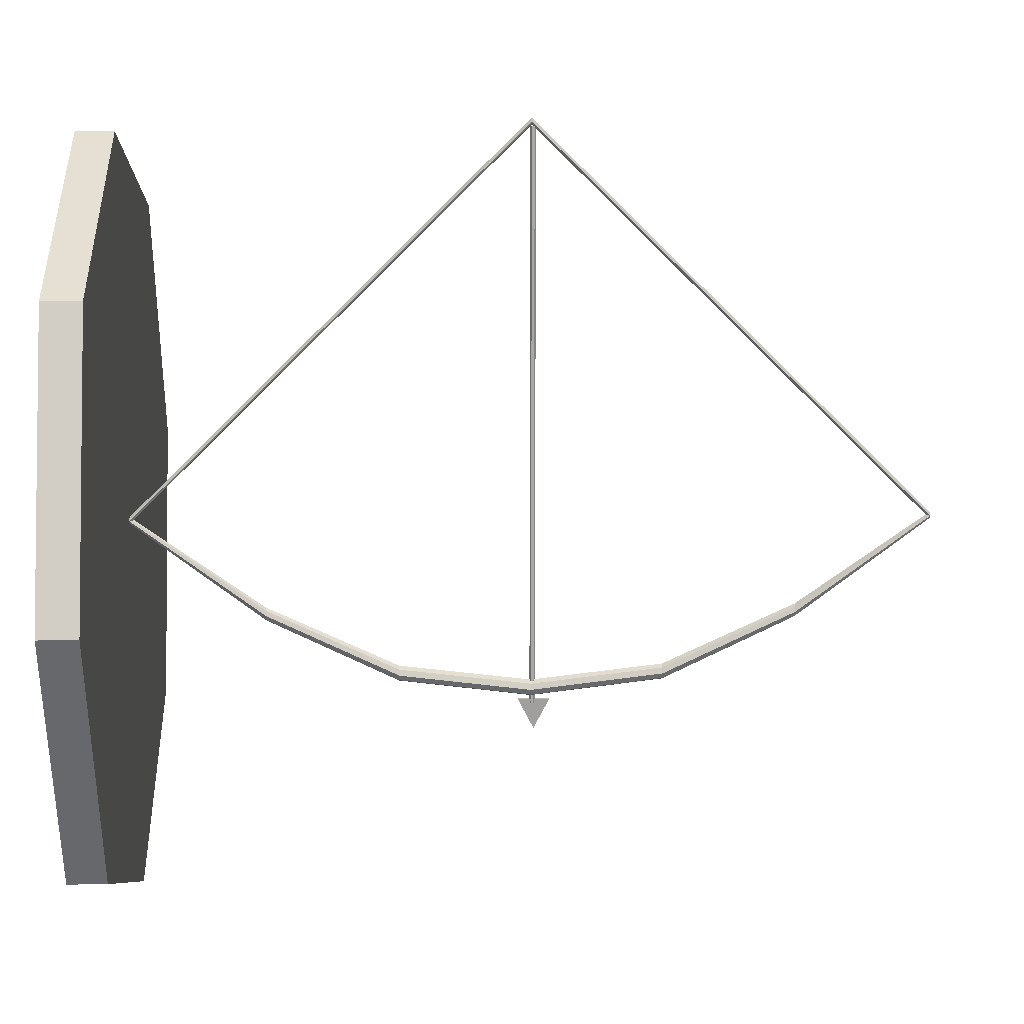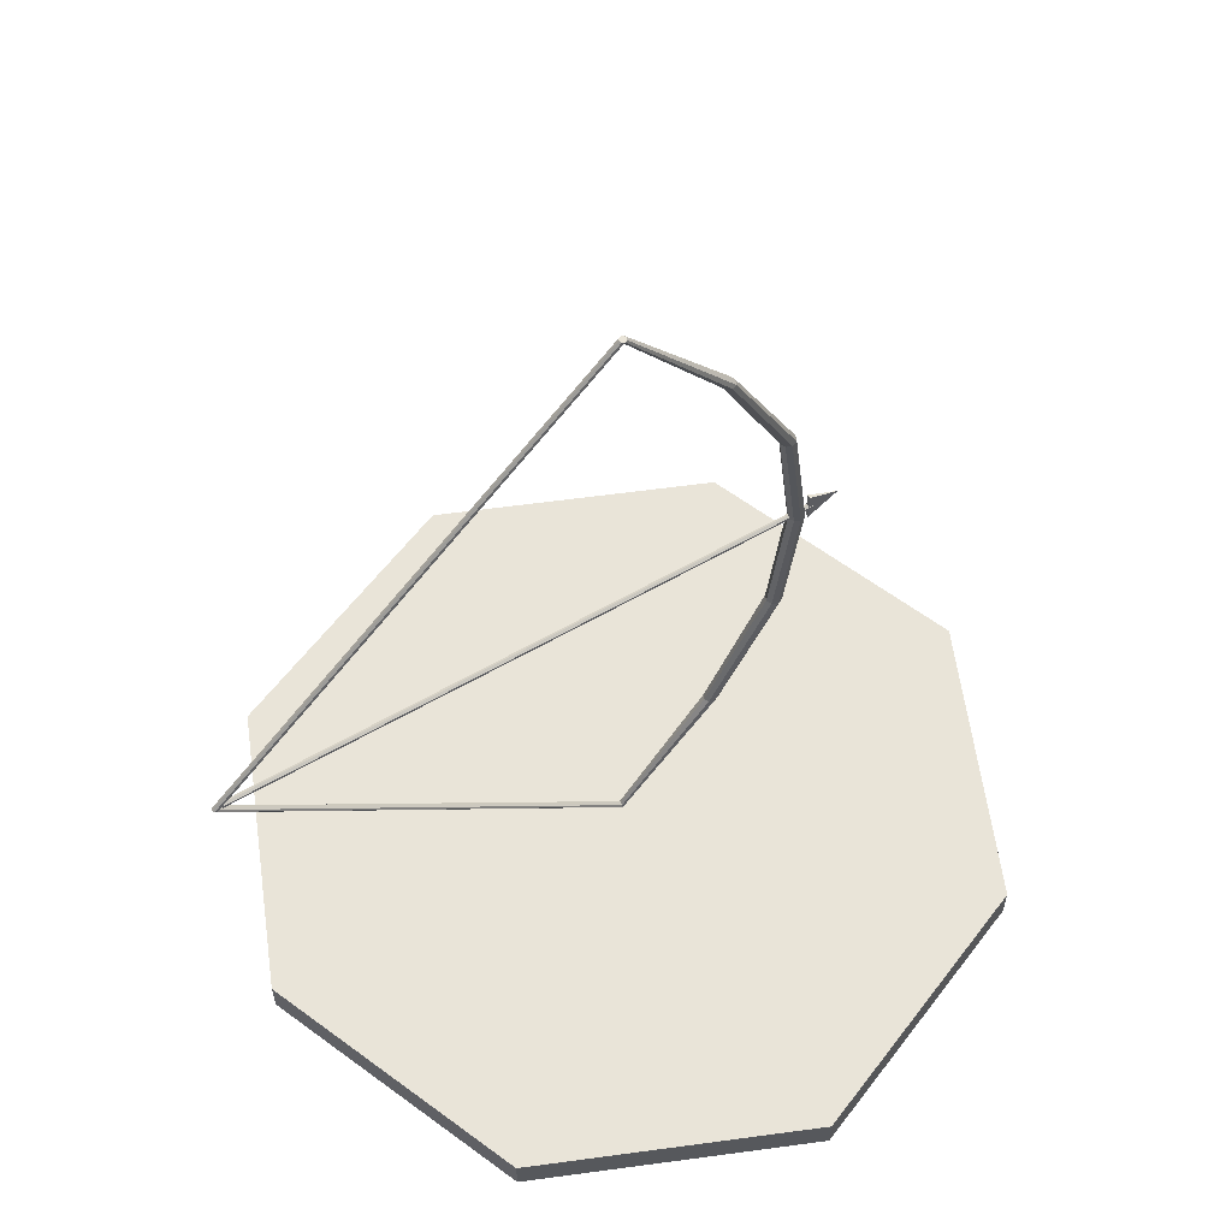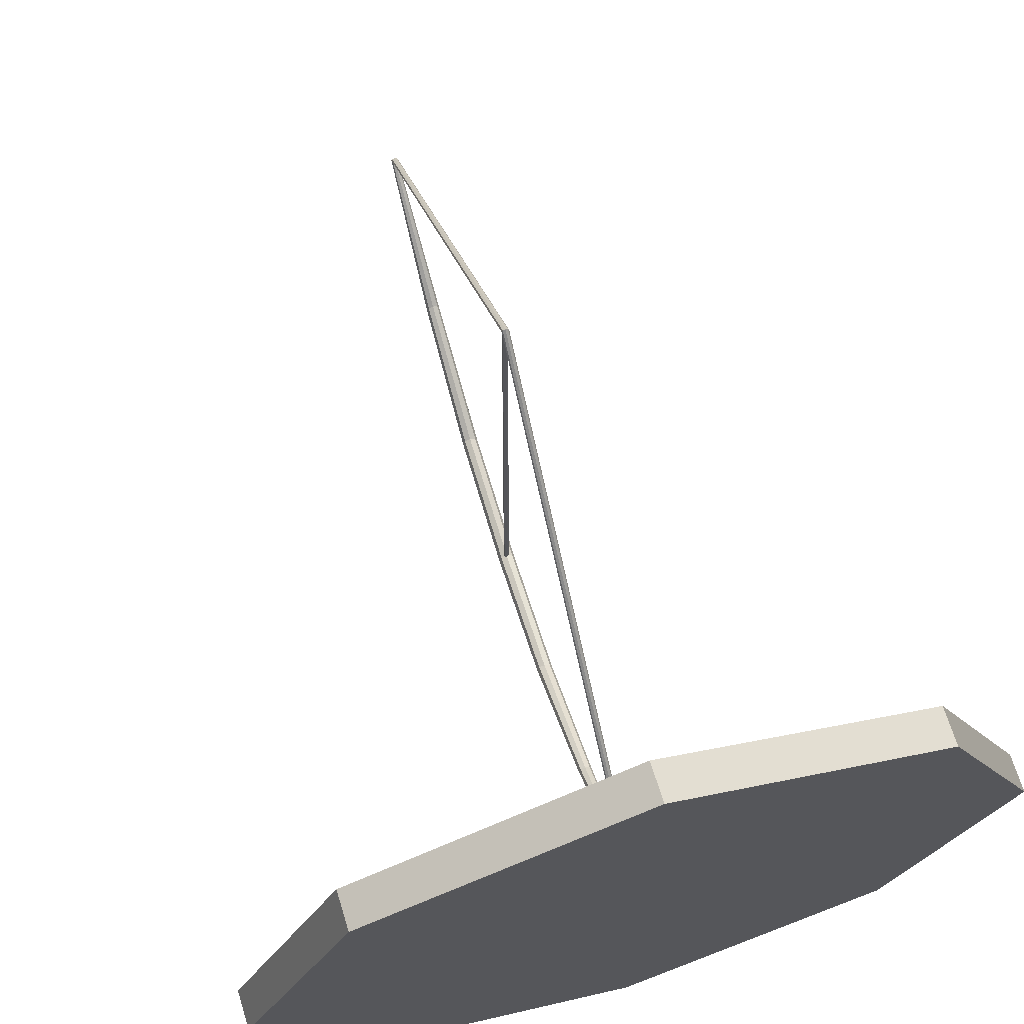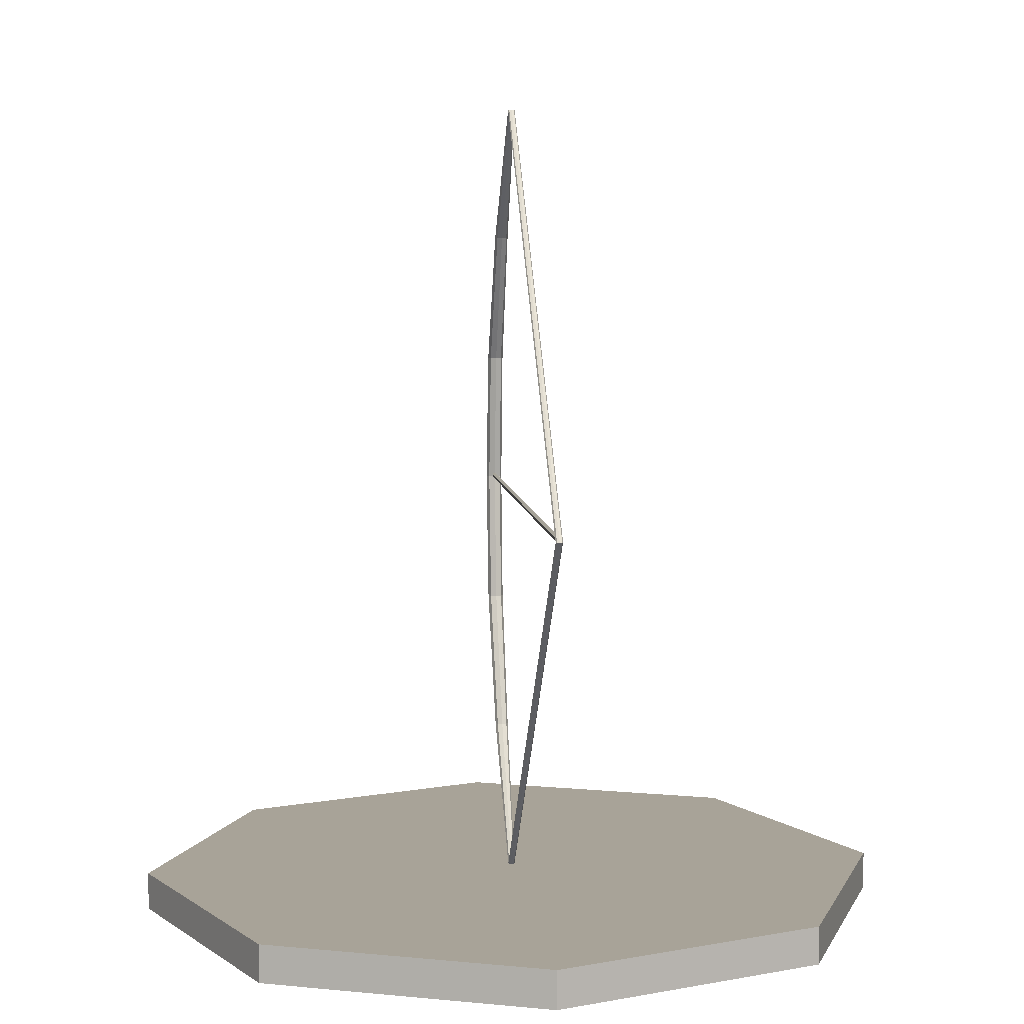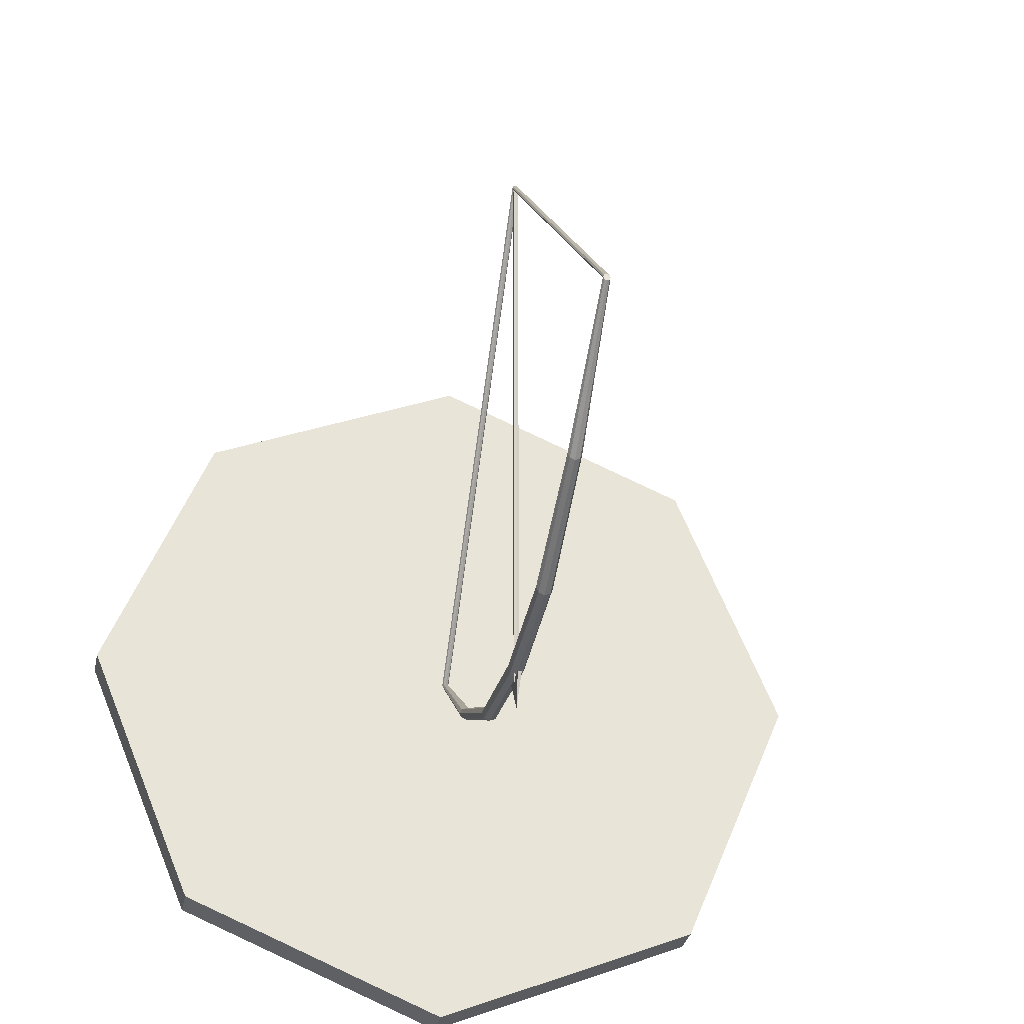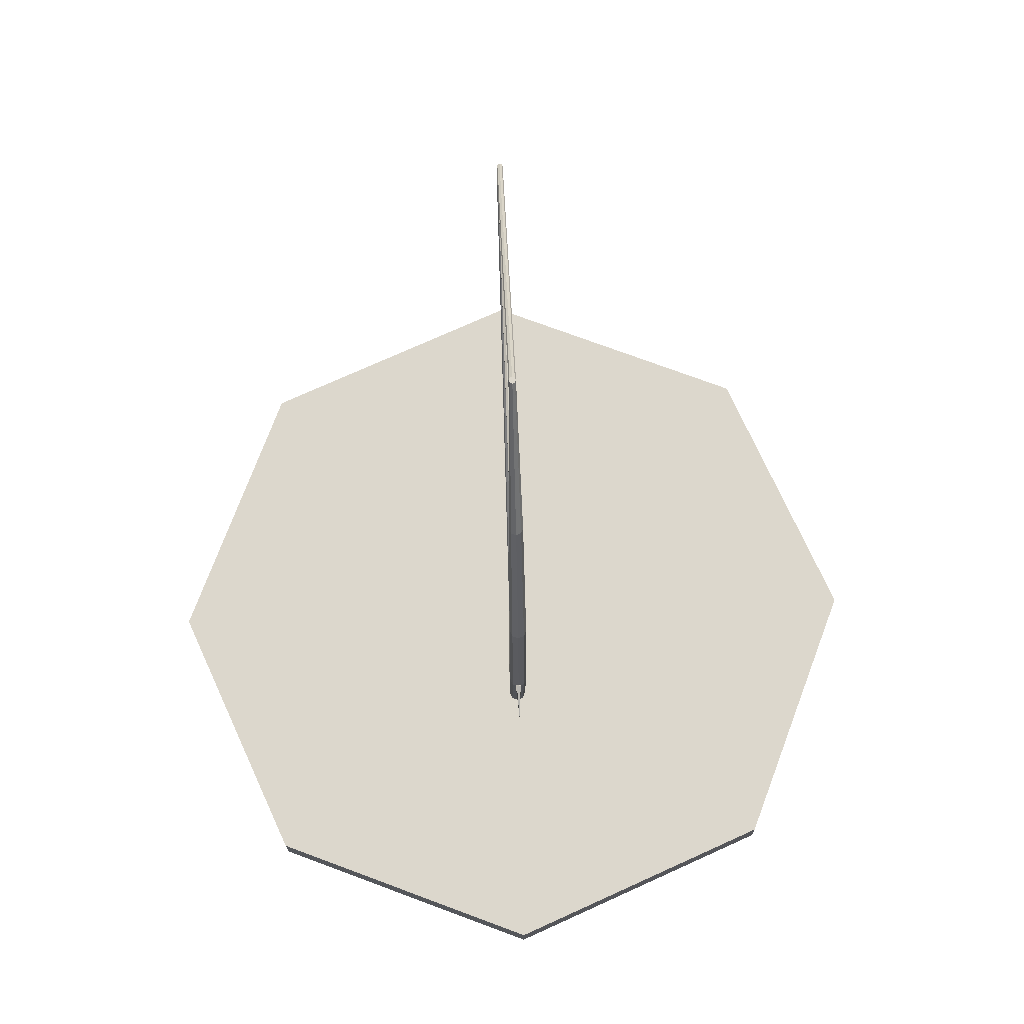
<metadata>
{"format":"obj","ext":"obj","renderer":"f3d","projection":"perspective","resolution":1024,"background":"white","views":[{"elev":15.2,"azim":88.5,"up":"+Z"},{"elev":60.4,"azim":59.6,"up":"+Y"},{"elev":69.0,"azim":-17.2,"up":"+Z"},{"elev":6.9,"azim":-6.3,"up":"+Y"},{"elev":-30.5,"azim":168.7,"up":"+Z"},{"elev":72.8,"azim":178.0,"up":"+Y"}]}
</metadata>
<code>
o Plane_Plane.001
v 0.004987 1.181 -0.4939
v 0.004987 1.099 -0.4939
v 0 1.14 -0.5757
v -0.004987 1.181 -0.4939
v -0.004987 1.099 -0.4939
f 1 2 3
f 4 3 5
f 1 3 4
f 2 1 4 5
f 3 2 5
o Cylinder.001_Cylinder.003
v 0 1.143 -0.5039
v 0 1.143 1.009
v 0.006048 1.14 -0.5039
v 0.006048 1.14 1.009
v 0.006048 1.133 -0.5039
v 0.006048 1.133 1.009
v -0 1.129 -0.5039
v -0 1.129 1.009
v -0.006048 1.133 -0.5039
v -0.006048 1.133 1.009
v -0.006048 1.14 -0.5039
v -0.006048 1.14 1.009
f 6 7 9 8
f 8 9 11 10
f 10 11 13 12
f 12 13 15 14
f 9 7 17 15 13 11
f 14 15 17 16
f 16 17 7 6
f 6 8 10 12 14 16
o Cylinder_Cylinder.002
v 0 0.09897 -0.008689
v 0 0 -1
v 0.006144 0.09897 -0.006144
v 0.7071 0 -0.7071
v 0.008689 0.09897 0
v 1 0 0
v 0.006144 0.09897 0.006144
v 0.7071 0 0.7071
v 0 0.09897 0.008689
v -0 0 1
v -0.006144 0.09897 0.006144
v -0.7071 0 0.7071
v -0.008689 0.09897 0
v -1 0 -0
v -0.006144 0.09897 -0.006144
v -0.7071 0 -0.7071
v 0 0.09897 -1
v 0.7071 0.09897 -0.7071
v 1 0.09897 0
v 0.7071 0.09897 0.7071
v -0 0.09897 1
v -0.7071 0.09897 0.7071
v -1 0.09897 -0
v -0.7071 0.09897 -0.7071
v 0 2.167 -0.008689
v 0.006145 2.167 -0.006144
v 0.00869 2.167 0
v 0.006145 2.167 0.006144
v 0 2.167 0.008689
v -0.006144 2.167 0.006144
v -0.008689 2.167 0
v -0.006144 2.167 -0.006144
v -0.01227 0.4437 -0.2673
v -0.01458 0.7884 -0.4349
v -0.01517 1.133 -0.4777
v -0.01458 1.478 -0.4349
v -0.01227 1.823 -0.2673
v -0.01736 1.823 -0.255
v -0.02062 1.478 -0.4203
v -0.02145 1.133 -0.4625
v -0.02062 0.7884 -0.4203
v -0.01736 0.4437 -0.255
v -0.01227 0.4437 -0.2427
v -0.01458 0.7884 -0.4058
v -0.01517 1.133 -0.4473
v -0.01458 1.478 -0.4058
v -0.01227 1.823 -0.2427
v 1e-06 1.823 -0.2377
v 0 1.478 -0.3997
v 0 1.133 -0.441
v 0 0.7884 -0.3997
v -0 0.4437 -0.2377
v 0.01227 0.4437 -0.2427
v 0.01458 0.7884 -0.4058
v 0.01517 1.133 -0.4473
v 0.01458 1.478 -0.4058
v 0.01228 1.823 -0.2427
v 0.01736 1.823 -0.255
v 0.02062 1.478 -0.4203
v 0.02145 1.133 -0.4625
v 0.02062 0.7884 -0.4203
v 0.01736 0.4437 -0.255
v 0.01227 0.4437 -0.2673
v 0.01458 0.7884 -0.4349
v 0.01517 1.133 -0.4777
v 0.01458 1.478 -0.4349
v 0.01228 1.823 -0.2673
v 1e-06 1.823 -0.2724
v 0 1.478 -0.441
v 0 1.133 -0.4839
v 0 0.7884 -0.441
v -0 0.4437 -0.2724
v -0.008689 1.133 1.023
v -0.006144 1.133 1.029
v 0 1.133 1.031
v 0.006144 1.133 1.029
v 0.008689 1.133 1.023
v 0.006144 1.133 1.016
v -0.006144 1.133 1.016
v 0 1.133 1.014
f 34 35 21 19
f 35 36 23 21
f 36 37 25 23
f 37 38 27 25
f 38 39 29 27
f 39 40 31 29
f 21 23 25 27 29 31 33 19
f 40 41 33 31
f 41 34 19 33
f 55 48 49 54
f 20 35 34 18
f 22 36 35 20
f 24 37 36 22
f 26 38 37 24
f 28 39 38 26
f 30 40 39 28
f 32 41 40 30
f 18 34 41 32
f 91 28 30 90
f 65 46 47 64
f 75 44 45 74
f 85 42 43 84
f 54 49 42 85
f 64 47 48 55
f 74 45 46 65
f 84 43 44 75
f 20 80 79 22
f 80 81 78 79
f 81 82 77 78
f 82 83 76 77
f 83 84 75 76
f 24 70 69 26
f 70 71 68 69
f 71 72 67 68
f 72 73 66 67
f 73 74 65 66
f 28 60 59 30
f 60 61 58 59
f 61 62 57 58
f 62 63 56 57
f 63 64 55 56
f 32 50 89 18
f 50 51 88 89
f 51 52 87 88
f 52 53 86 87
f 53 54 85 86
f 18 89 80 20
f 89 88 81 80
f 88 87 82 81
f 87 86 83 82
f 86 85 84 83
f 22 79 70 24
f 79 78 71 70
f 78 77 72 71
f 77 76 73 72
f 76 75 74 73
f 26 69 60 28
f 69 68 61 60
f 68 67 62 61
f 67 66 63 62
f 66 65 64 63
f 30 59 50 32
f 59 58 51 50
f 58 57 52 51
f 57 56 53 52
f 56 55 54 53
f 18 32 30 28 26 24 22 20
f 93 24 26 92
f 95 20 22 94
f 90 30 32 96
f 92 26 28 91
f 94 22 24 93
f 97 18 20 95
f 96 32 18 97
f 42 43 44 45 46 47 48 49
f 49 96 97 42
f 42 97 95 43
f 44 94 93 45
f 46 92 91 47
f 48 90 96 49
f 43 95 94 44
f 45 93 92 46
f 47 91 90 48
l 47 49
l 43 45
l 42 46

</code>
